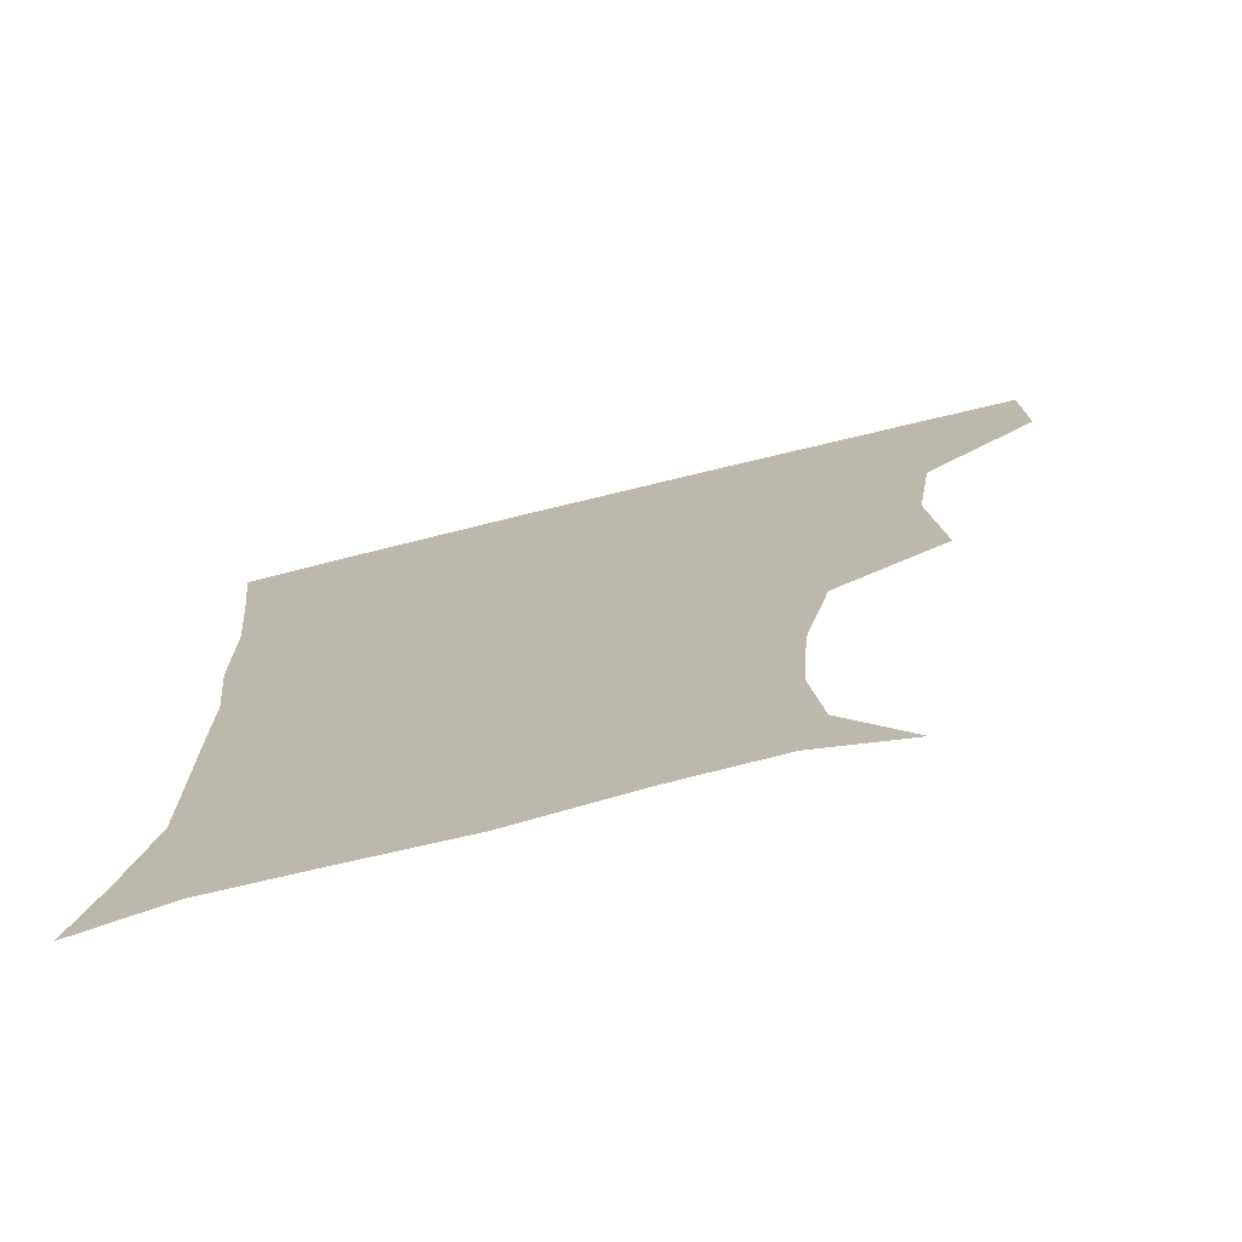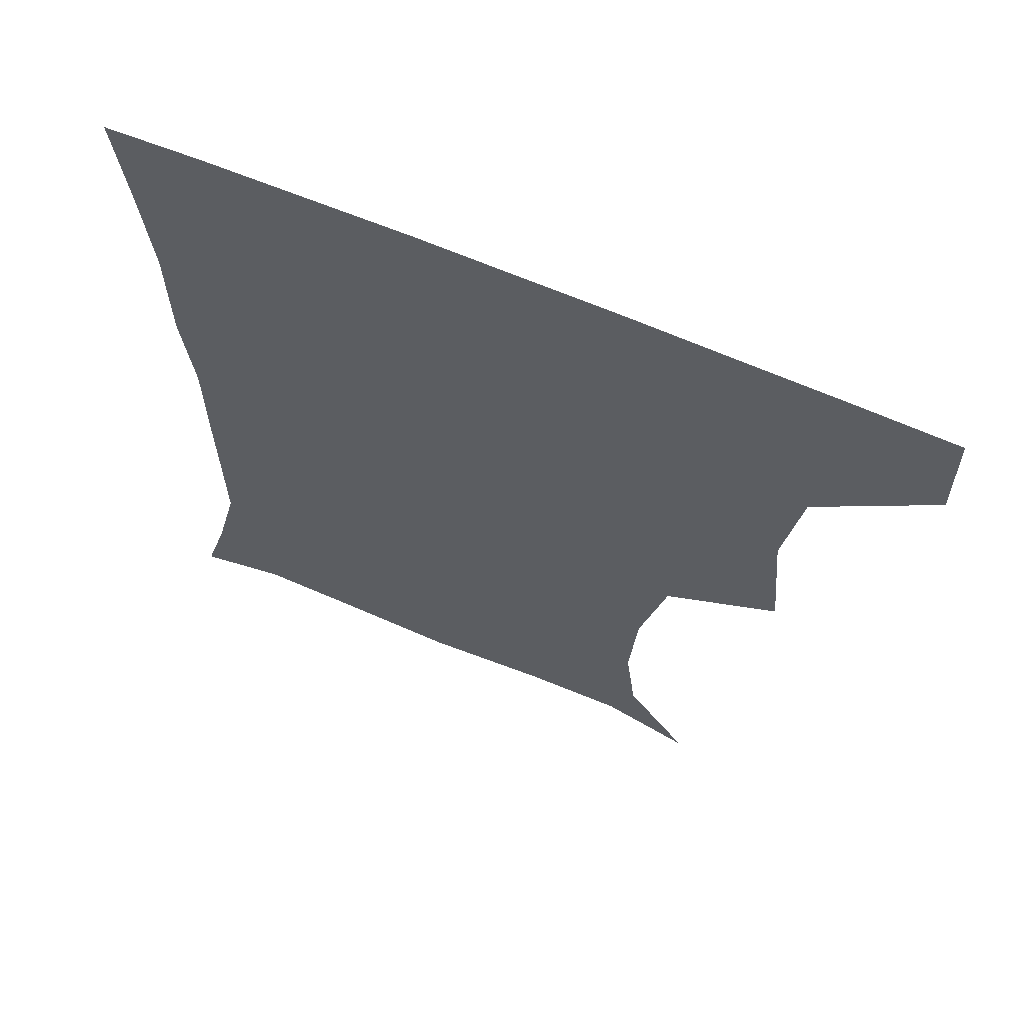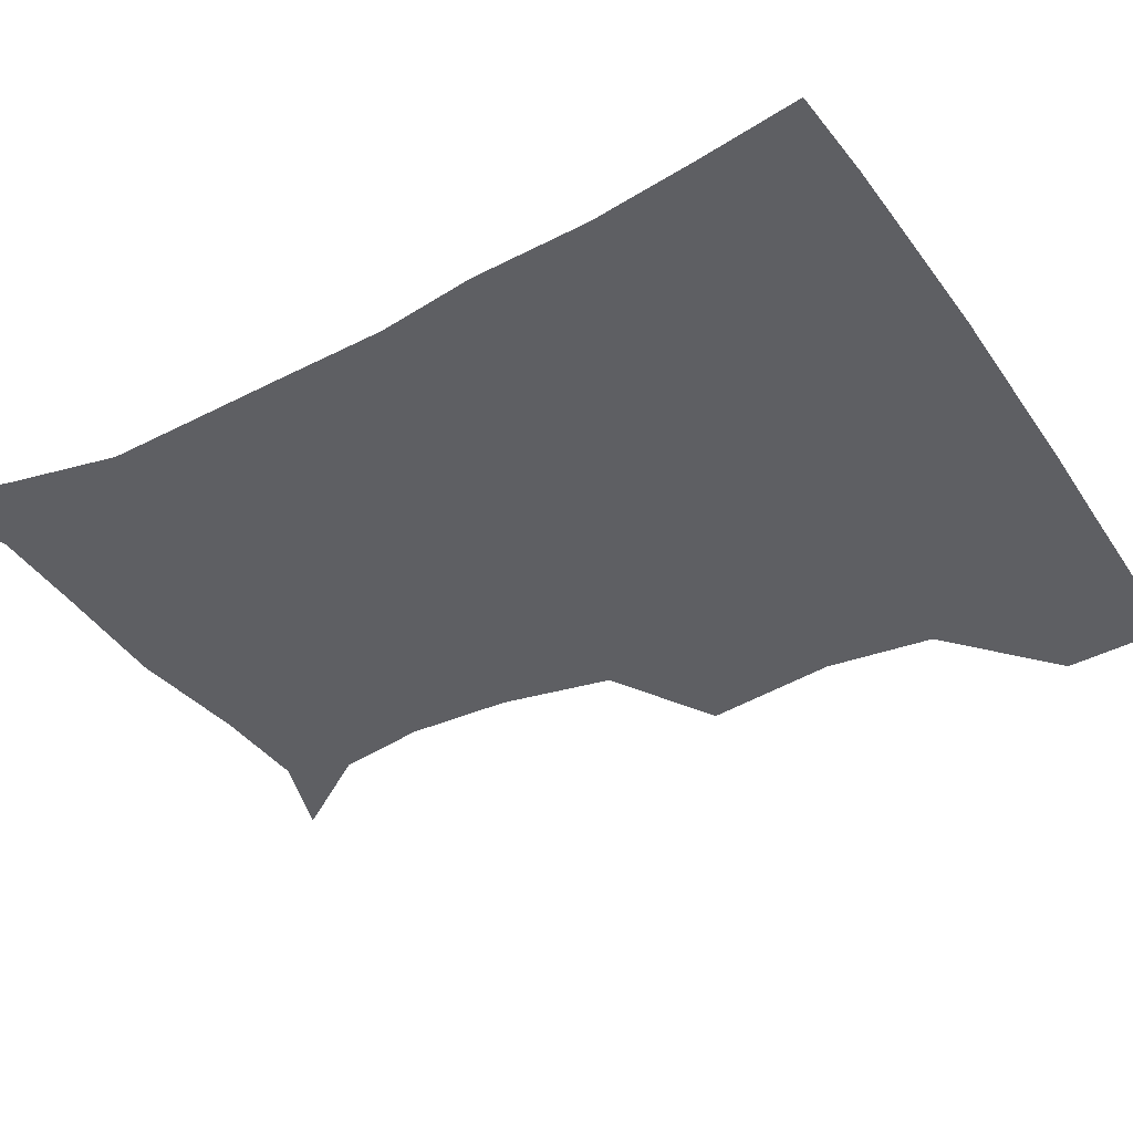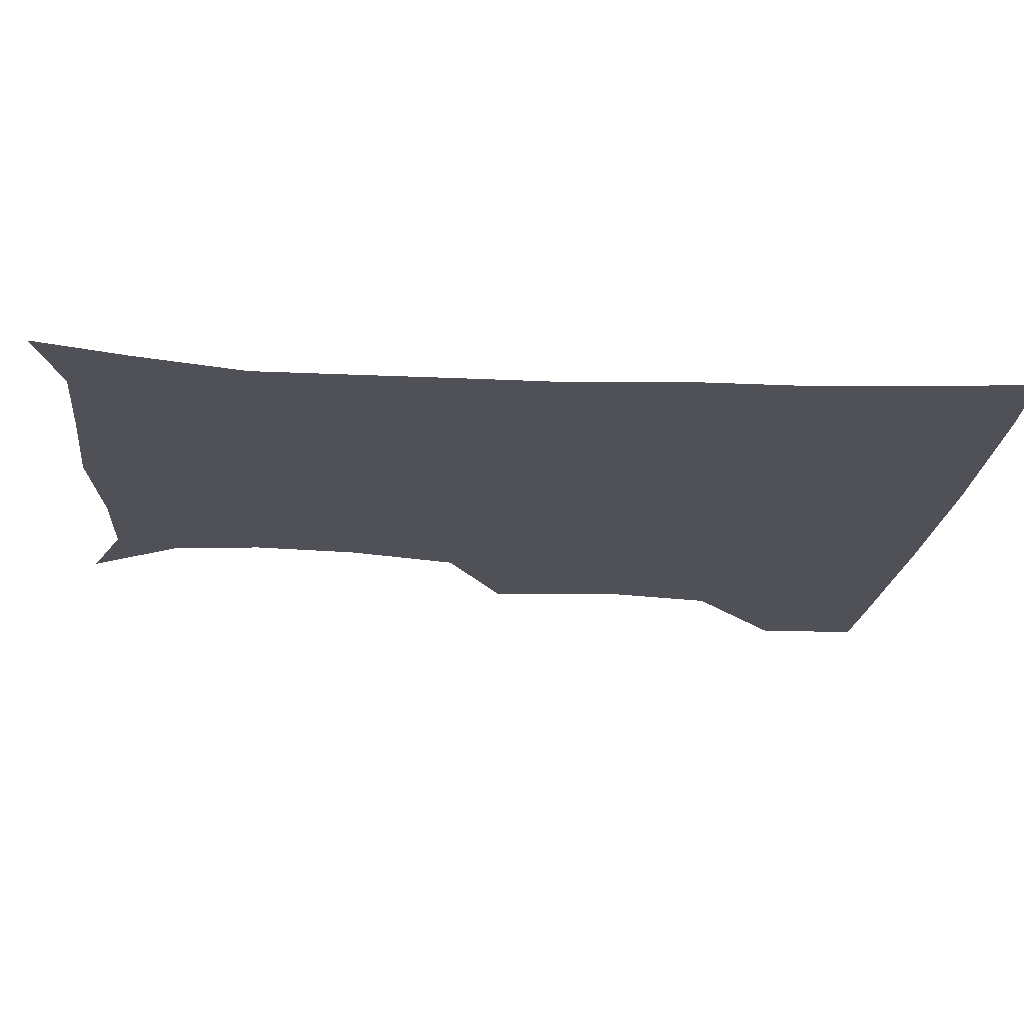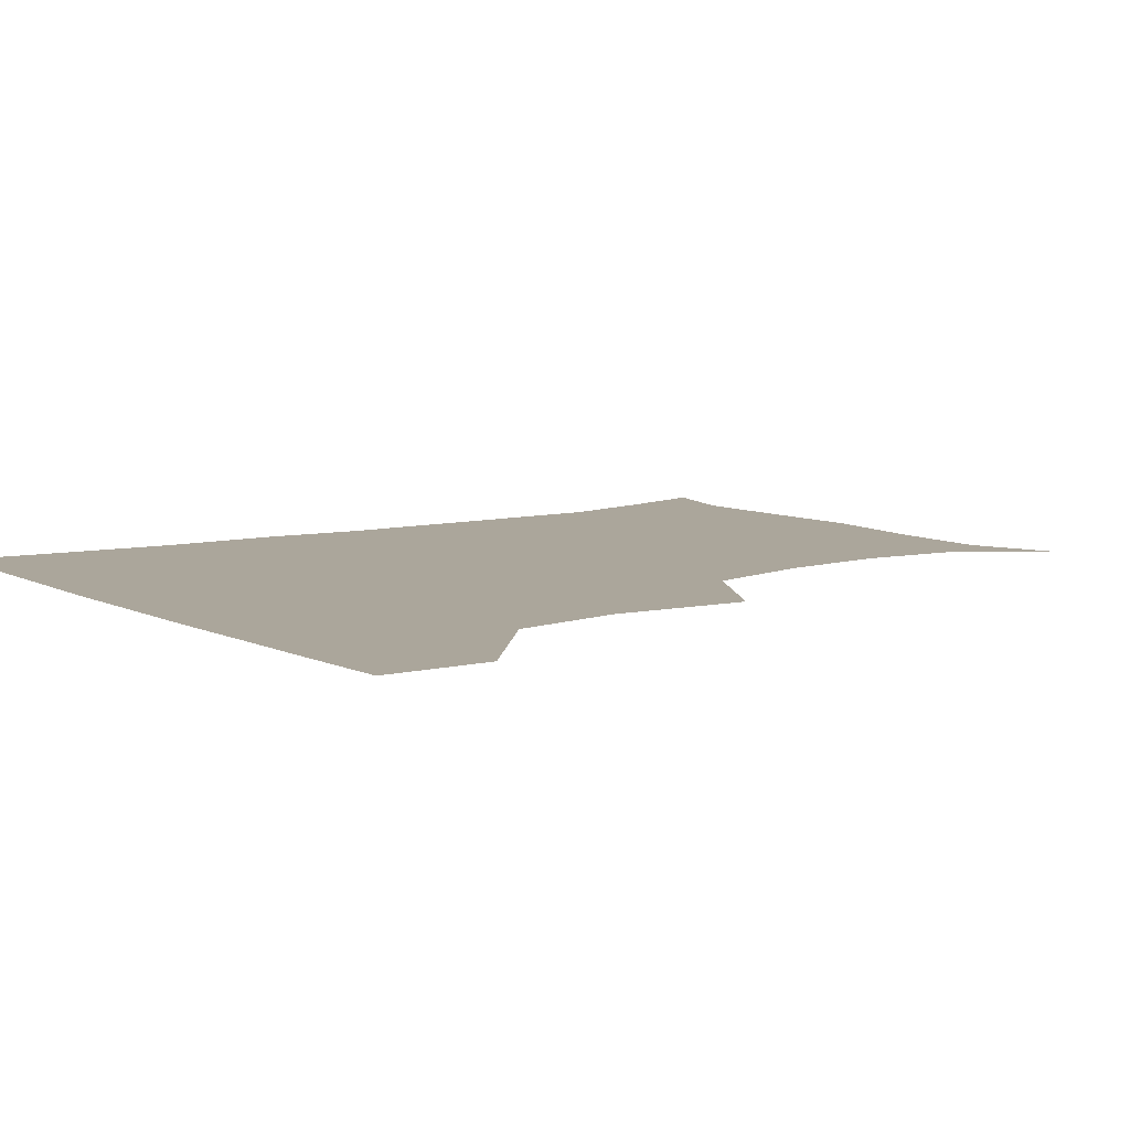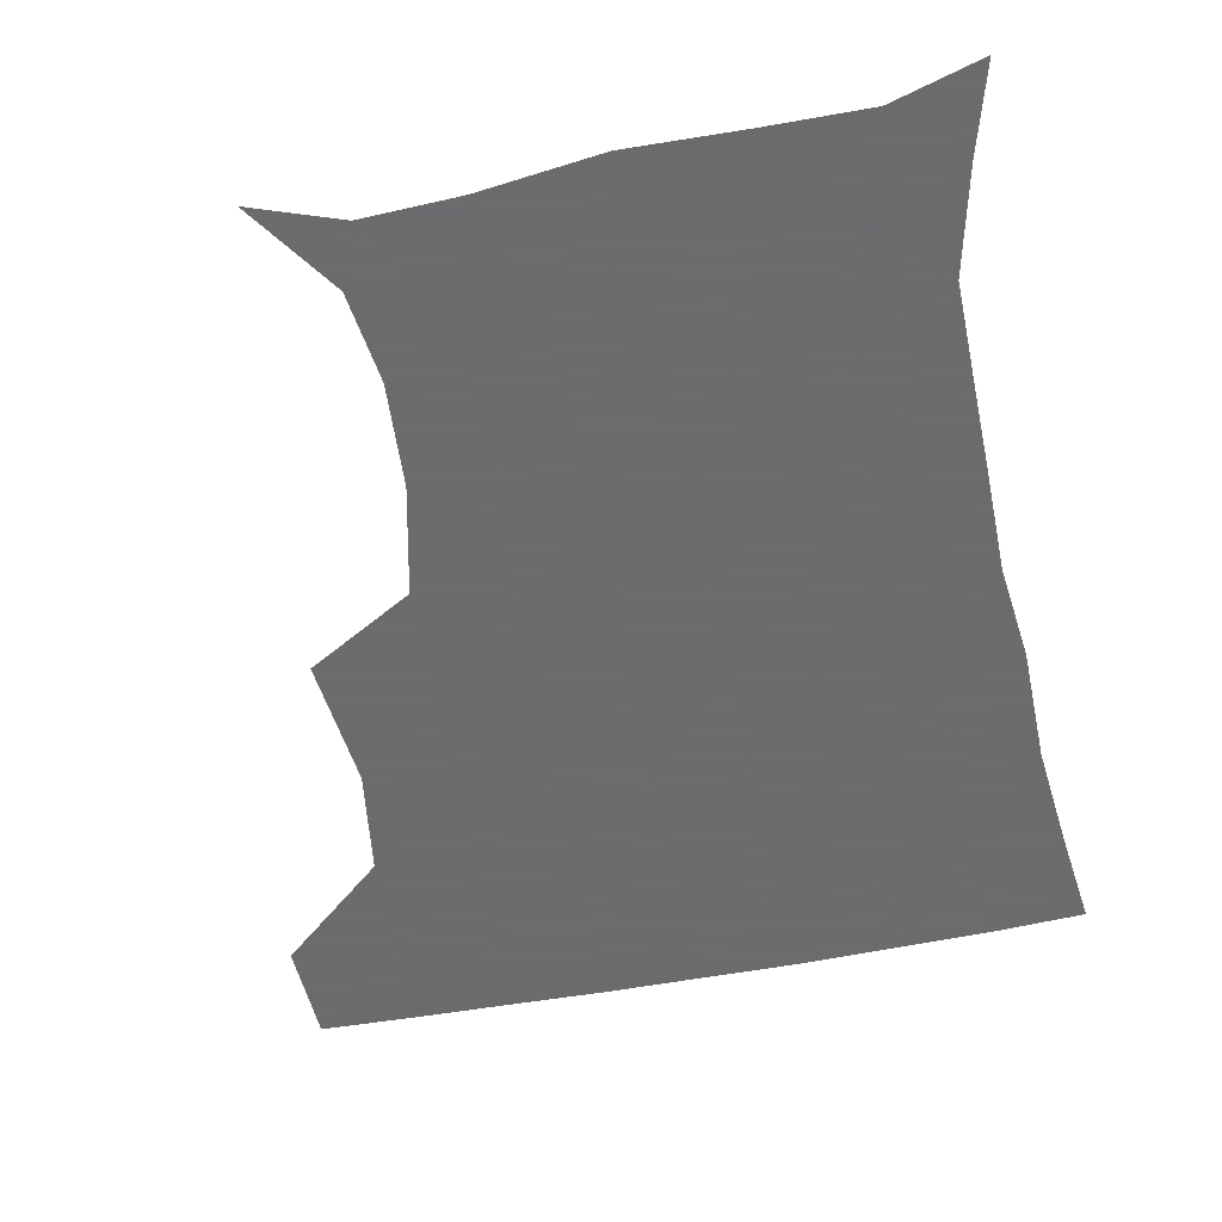
<metadata>
{"format":"obj","ext":"obj","renderer":"f3d","projection":"perspective","resolution":1024,"background":"white","views":[{"elev":-74.1,"azim":-166.3,"up":"+Y"},{"elev":65.0,"azim":-156.6,"up":"+Y"},{"elev":-41.4,"azim":121.7,"up":"+Z"},{"elev":-20.3,"azim":84.9,"up":"+Z"},{"elev":7.9,"azim":-126.0,"up":"+Z"},{"elev":-53.5,"azim":11.7,"up":"+Z"}]}
</metadata>
<code>
v 451.2 388 0
v 451.9 420.1 0
v 486.7 283 0
v 490.3 324.3 0
v 485.3 357.9 0
v 483.7 390.8 0
v 482.2 421 0
v 507.8 140.6 0
v 526.8 169 0
v 530.1 197.2 0
v 527.8 229.6 0
v 520 263.5 0
v 518.3 301.8 0
v 517.2 333.7 0
v 515.3 363.5 0
v 513.5 392 0
v 512.1 421.5 0
v 534.3 150.1 0
v 550.8 182 0
v 552.2 212.4 0
v 549.7 243.5 0
v 546.5 273.7 0
v 545.1 304.3 0
v 544.8 336.8 0
v 543.9 364.5 0
v 543.5 392.7 0
v 541.6 422.2 0
v 564.2 149 0
v 575.2 183.9 0
v 575.9 219 0
v 574.6 248.6 0
v 573.6 278.2 0
v 573.3 309.9 0
v 572.9 338.1 0
v 573.4 366.5 0
v 572.5 393.1 0
v 571.1 422.3 0
v 600.9 144.5 0
v 601.9 187.1 0
v 601.6 216.9 0
v 599.7 247.9 0
v 599.4 281.2 0
v 599.8 310.6 0
v 600.6 339.1 0
v 601.1 366.5 0
v 601.4 393.4 0
v 600.2 422.5 0
v 636.7 145.7 0
v 628.2 185.1 0
v 625.5 220.5 0
v 625.2 250.7 0
v 625.5 279.3 0
v 626.4 307.7 0
v 627 338.5 0
v 628.8 366.2 0
v 630.5 393.8 0
v 631.2 421.8 0
v 666.9 146.1 0
v 654.9 182.1 0
v 649.9 215.2 0
v 649.8 244.6 0
v 650.1 274.8 0
v 651.4 304.4 0
v 654.4 332.2 0
v 655.9 363.6 0
v 658 393.8 0
v 660.4 421.1 0
v 693.9 138.2 0
v 686.2 165.1 0
v 678.7 197.1 0
v 678.8 225 0
v 679 255.5 0
v 679 288.3 0
v 682.2 318.7 0
v 682.4 355.2 0
v 685.4 388.6 0
v 688.8 419.6 0
v 691 451 0
f 5 6 1
f 1 6 2
f 6 7 2
f 12 13 3
f 3 13 4
f 13 14 4
f 4 14 5
f 14 15 5
f 5 15 6
f 15 16 6
f 6 16 7
f 16 17 7
f 8 18 9
f 18 19 9
f 9 19 10
f 19 20 10
f 10 20 11
f 20 21 11
f 11 21 12
f 21 22 12
f 12 22 13
f 22 23 13
f 13 23 14
f 23 24 14
f 14 24 15
f 24 25 15
f 15 25 16
f 25 26 16
f 16 26 17
f 26 27 17
f 18 28 19
f 28 29 19
f 19 29 20
f 29 30 20
f 20 30 21
f 30 31 21
f 21 31 22
f 31 32 22
f 22 32 23
f 32 33 23
f 23 33 24
f 33 34 24
f 24 34 25
f 34 35 25
f 25 35 26
f 35 36 26
f 26 36 27
f 36 37 27
f 28 38 29
f 38 39 29
f 29 39 30
f 39 40 30
f 30 40 31
f 40 41 31
f 31 41 32
f 41 42 32
f 32 42 33
f 42 43 33
f 33 43 34
f 43 44 34
f 34 44 35
f 44 45 35
f 35 45 36
f 45 46 36
f 36 46 37
f 46 47 37
f 38 48 39
f 48 49 39
f 39 49 40
f 49 50 40
f 40 50 41
f 50 51 41
f 41 51 42
f 51 52 42
f 42 52 43
f 52 53 43
f 43 53 44
f 53 54 44
f 44 54 45
f 54 55 45
f 45 55 46
f 55 56 46
f 46 56 47
f 56 57 47
f 48 58 49
f 58 59 49
f 49 59 50
f 59 60 50
f 50 60 51
f 60 61 51
f 51 61 52
f 61 62 52
f 52 62 53
f 62 63 53
f 53 63 54
f 63 64 54
f 54 64 55
f 64 65 55
f 55 65 56
f 65 66 56
f 56 66 57
f 66 67 57
f 58 68 59
f 68 69 59
f 59 69 60
f 69 70 60
f 60 70 61
f 70 71 61
f 61 71 62
f 71 72 62
f 62 72 63
f 72 73 63
f 63 73 64
f 73 74 64
f 64 74 65
f 74 75 65
f 65 75 66
f 75 76 66
f 66 76 67
f 76 77 67

</code>
